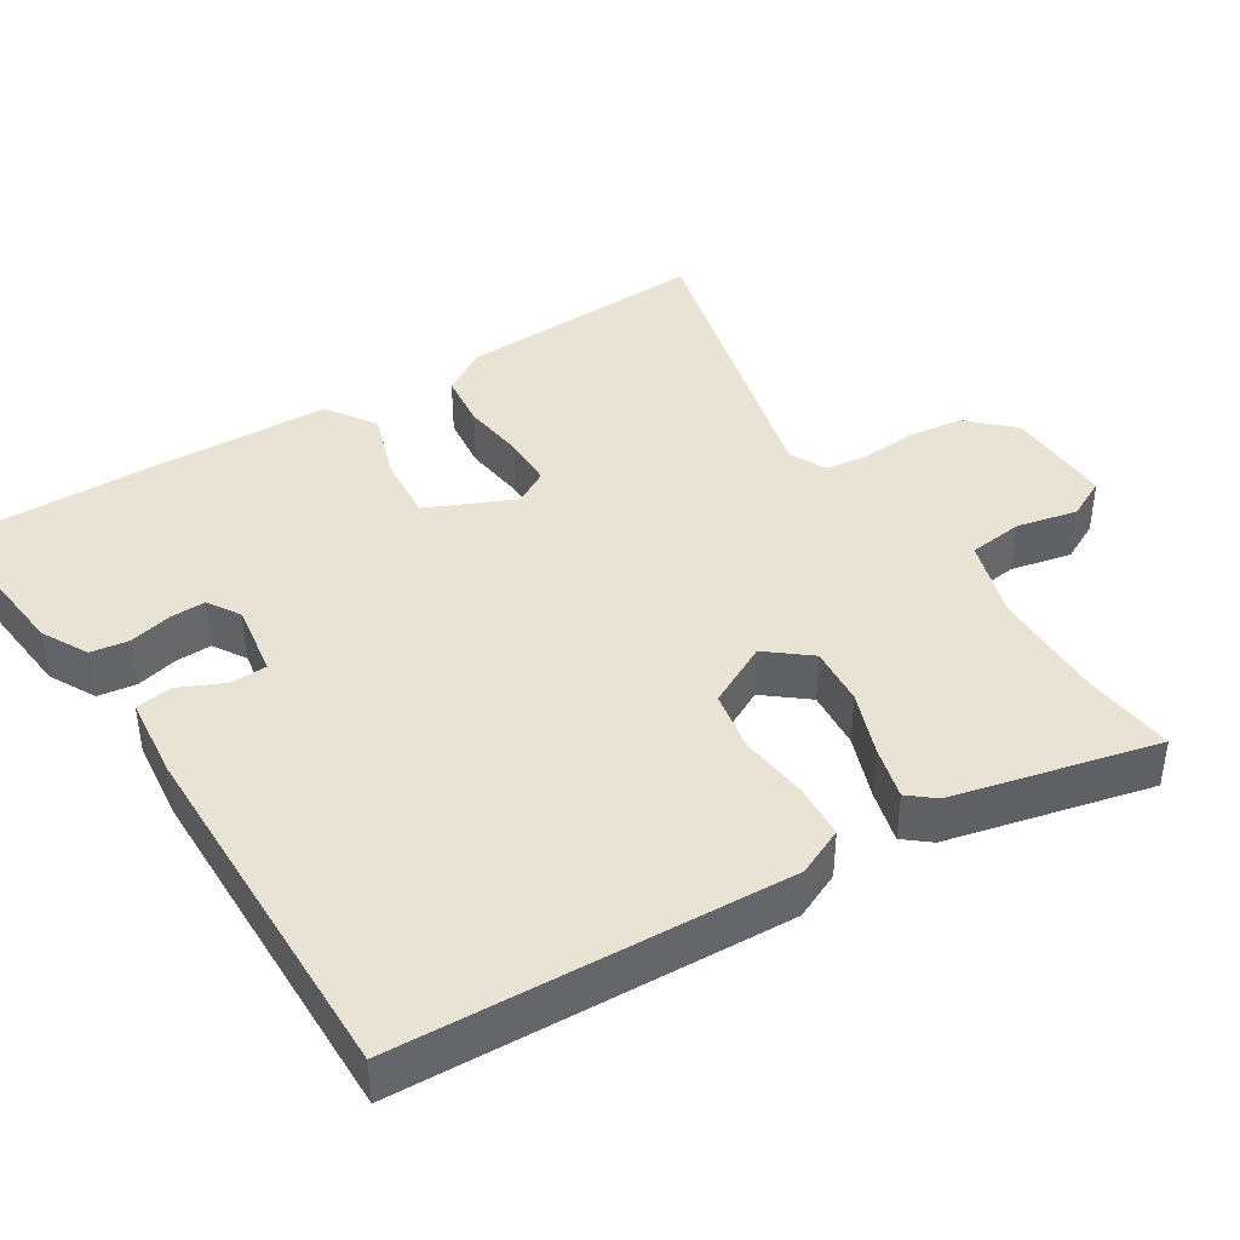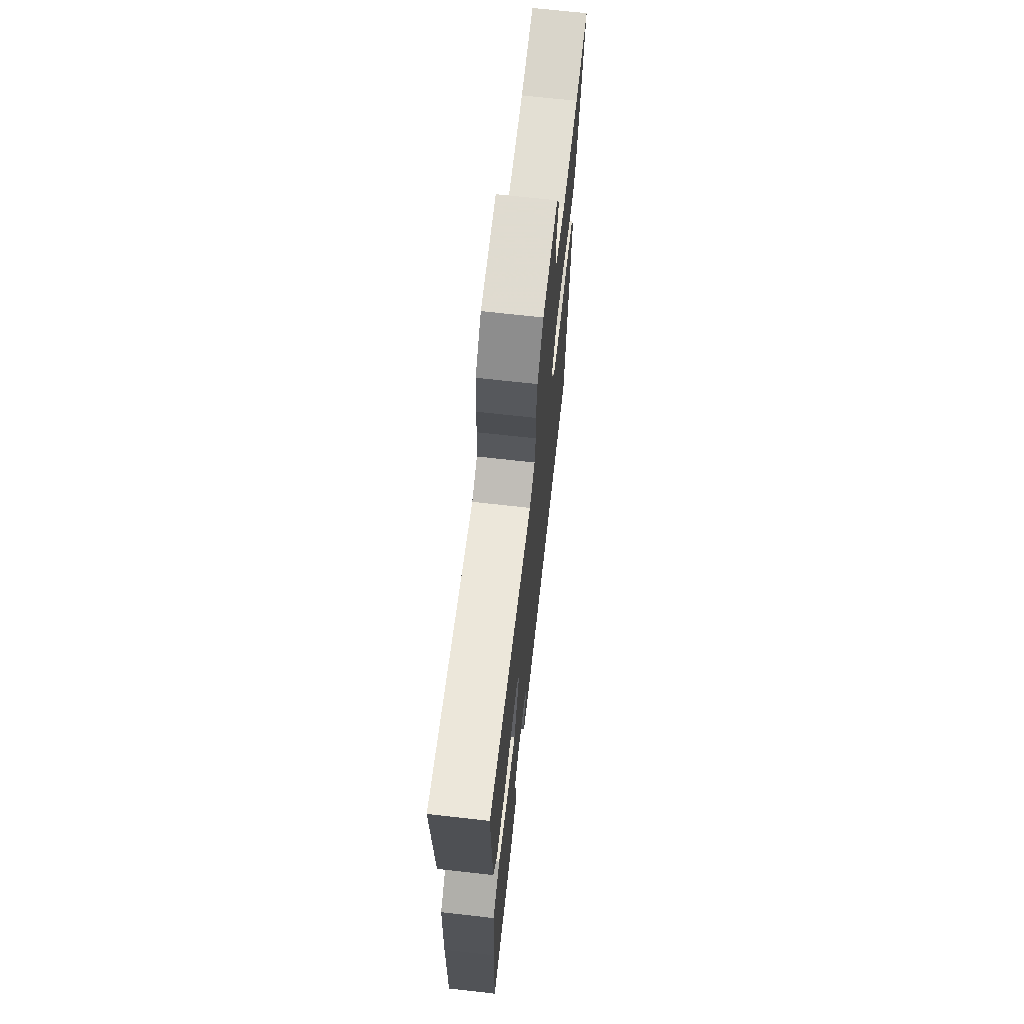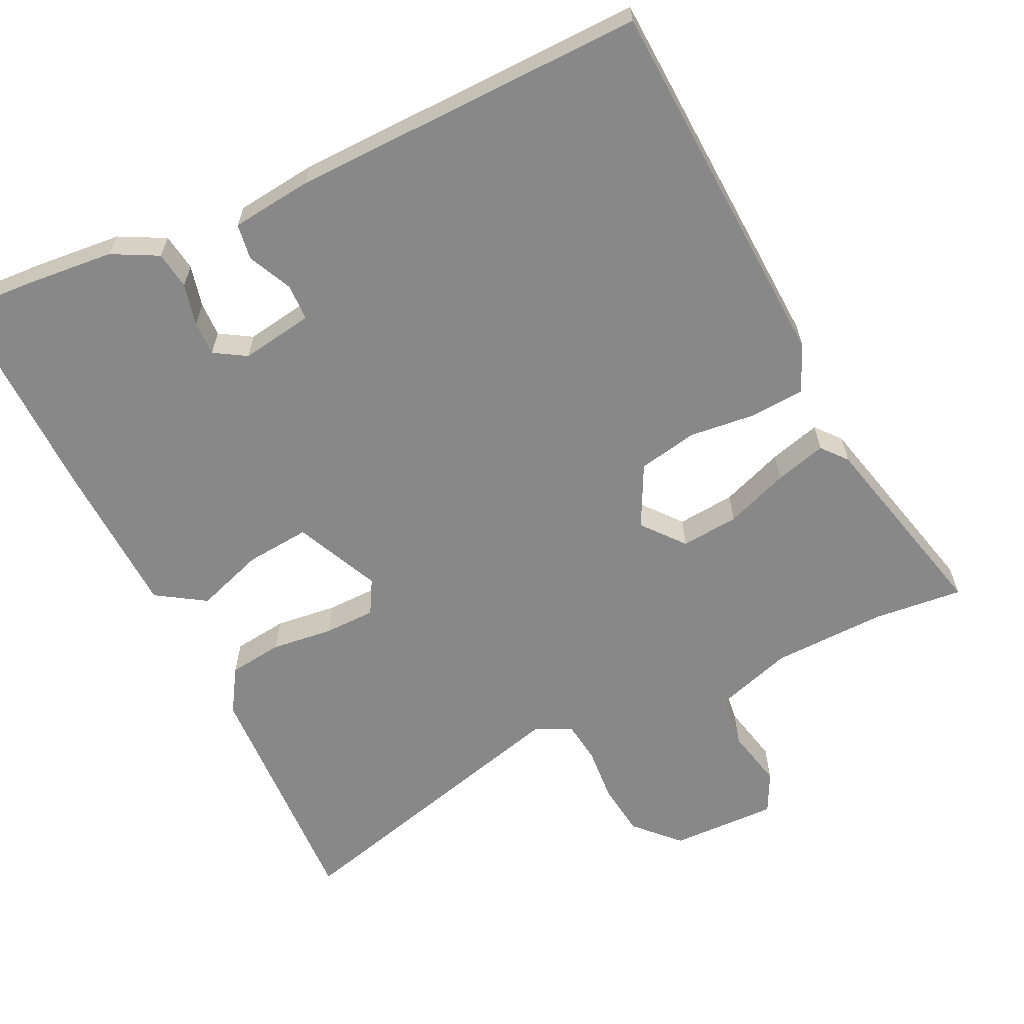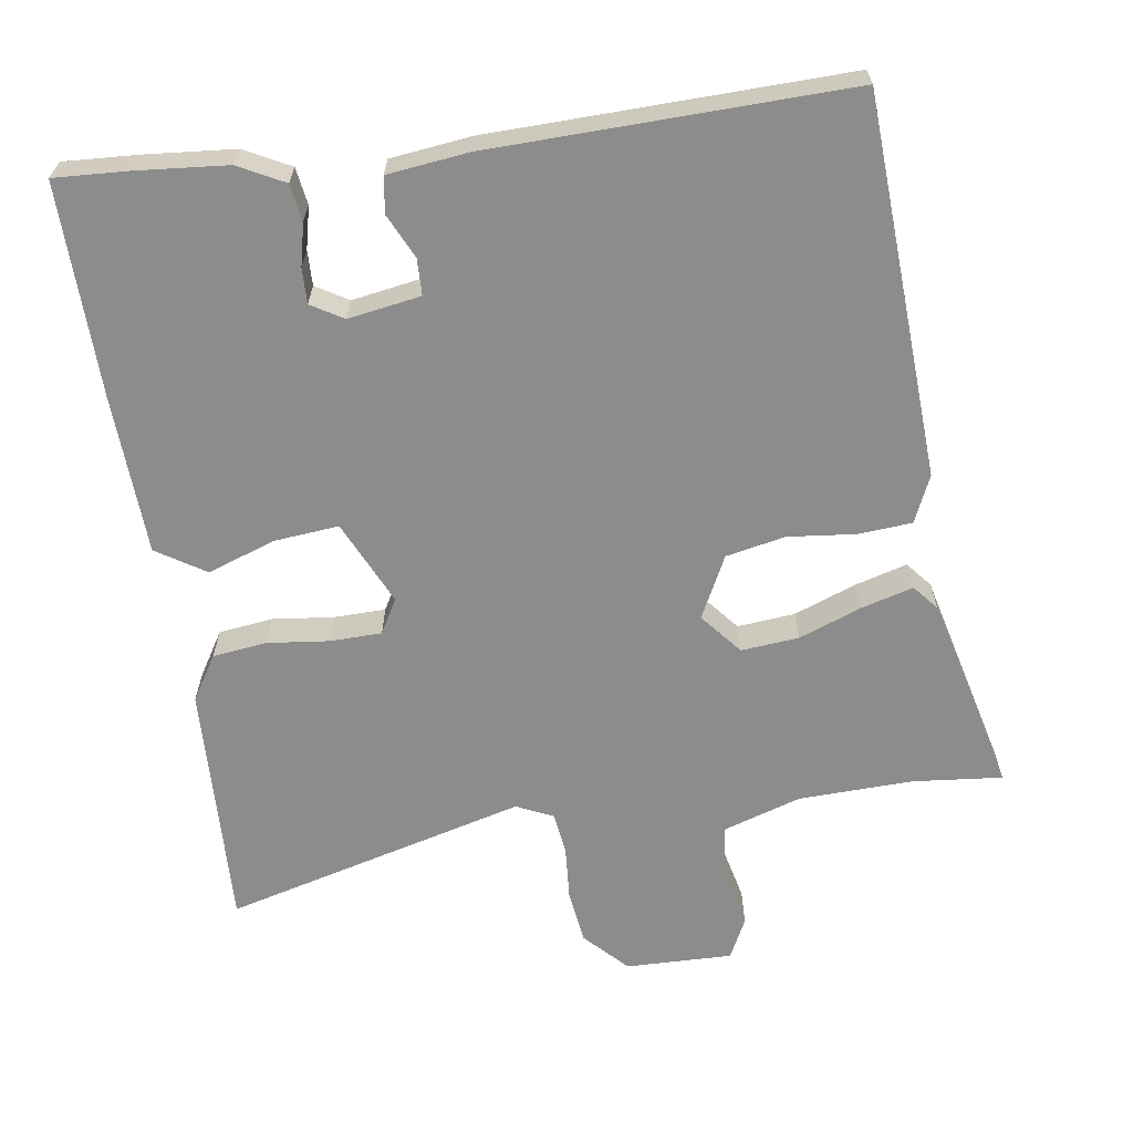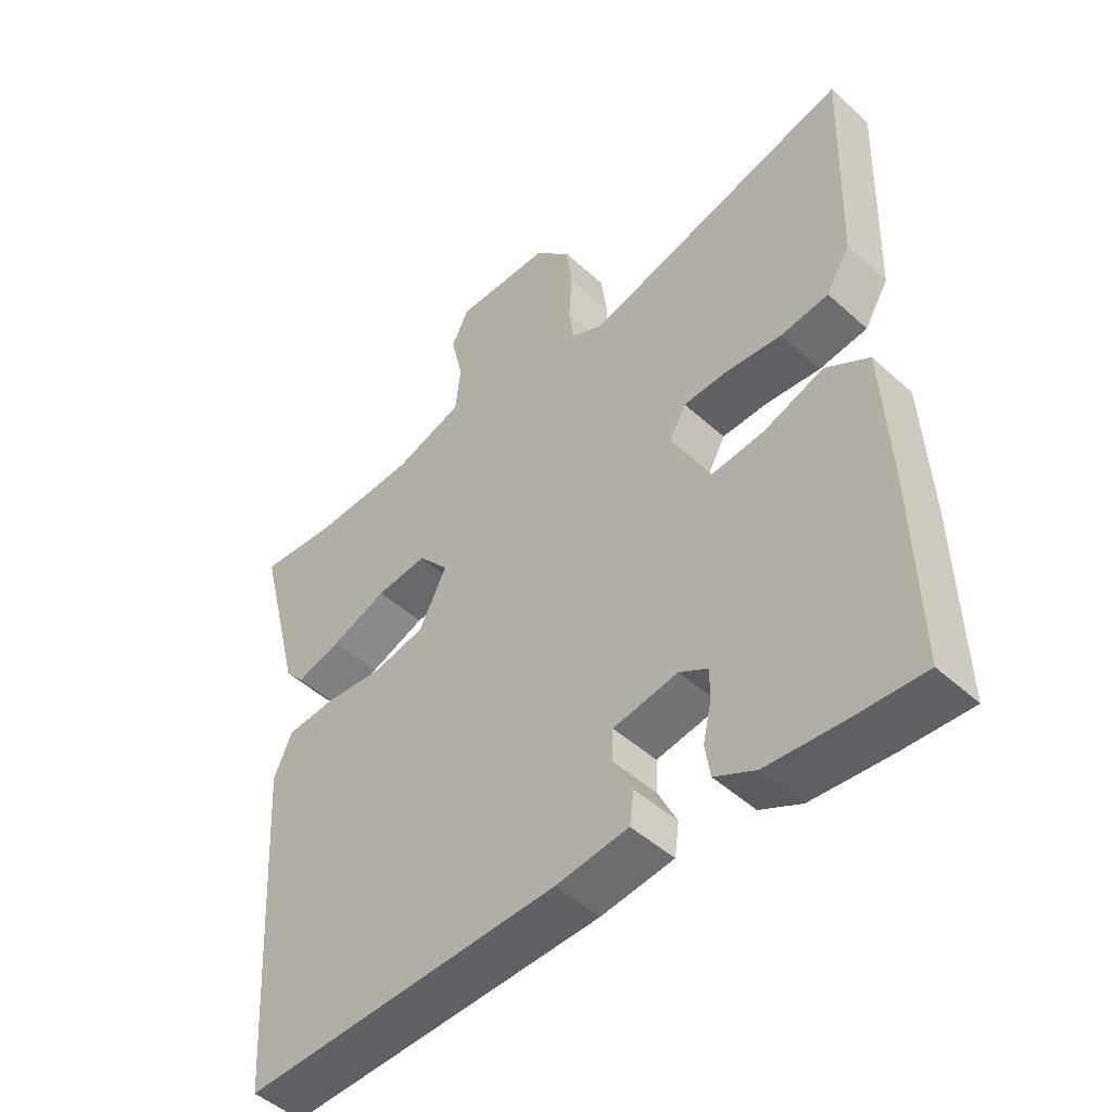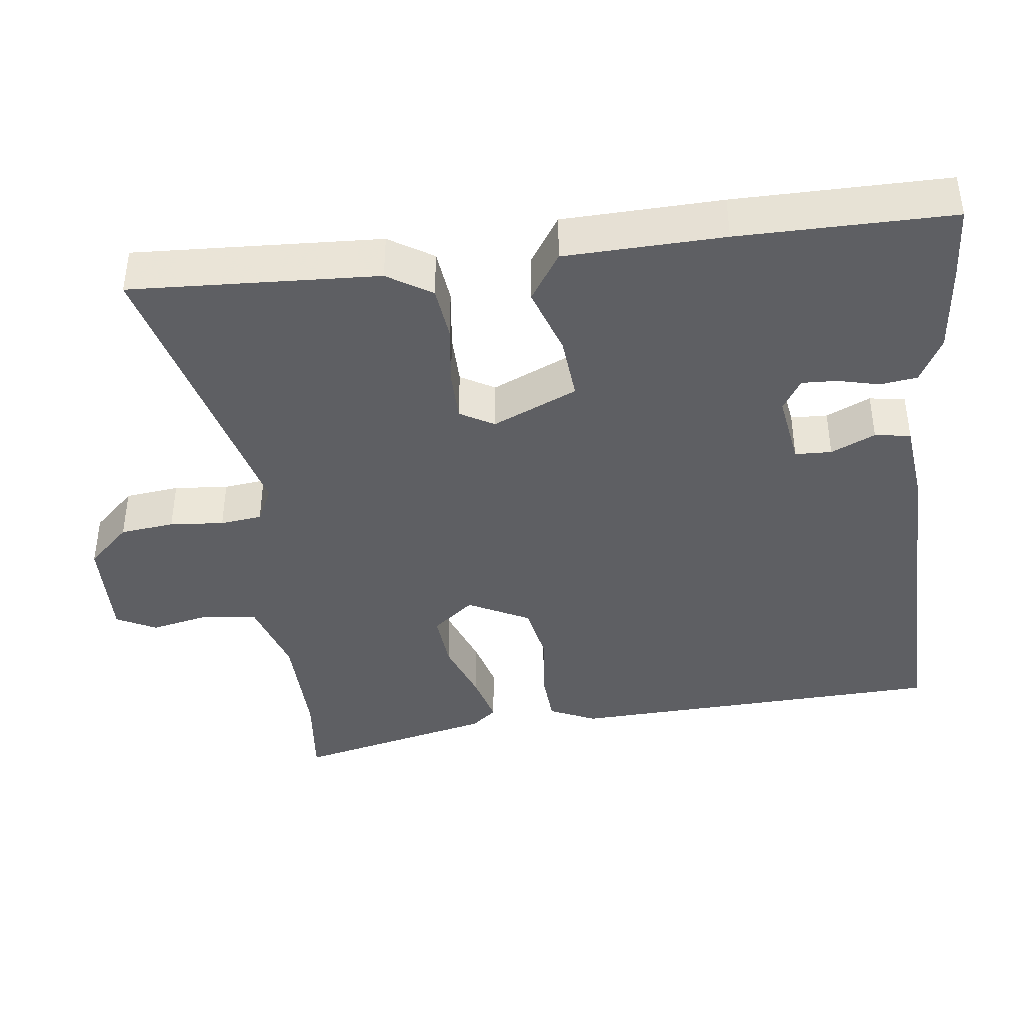
<metadata>
{"format":"obj","ext":"obj","renderer":"f3d","projection":"perspective","resolution":1024,"background":"white","views":[{"elev":41.2,"azim":-123.2,"up":"+Y"},{"elev":69.4,"azim":96.4,"up":"+Z"},{"elev":-62.8,"azim":-154.9,"up":"+Y"},{"elev":-64.2,"azim":-172.0,"up":"+Y"},{"elev":-48.4,"azim":44.8,"up":"+Z"},{"elev":-40.6,"azim":96.0,"up":"+Y"}]}
</metadata>
<code>
v -0.569 0.07 0.506
v -0.446 0.07 0.495
v -0.29 0.07 0.501
v -0.184 0.07 0.536
v -0.176 0.07 0.61
v -0.195 0.07 0.691
v -0.168 0.07 0.746
v -0.022 0.07 0.744
v 0.034 0.07 0.687
v 0.044 0.07 0.613
v 0.039 0.07 0.539
v 0.047 0.07 0.482
v 0.097 0.07 0.459
v 0.51 0.07 0.571
v 0.499 0.07 0.233
v 0.462 0.07 0.172
v 0.388 0.07 0.162
v 0.303 0.07 0.171
v 0.233 0.07 0.169
v 0.207 0.07 0.122
v 0.261 0.07 0.007
v 0.349 0.07 0.016
v 0.442 0.07 0.049
v 0.509 0.07 0.007
v 0.52 0.07 -0.21
v 0.527 0.07 -0.501
v 0.425 0.07 -0.496
v 0.302 0.07 -0.486
v 0.239 0.07 -0.454
v 0.231 0.07 -0.403
v 0.244 0.07 -0.346
v 0.245 0.07 -0.298
v 0.201 0.07 -0.272
v 0.102 0.07 -0.289
v 0.101 0.07 -0.339
v 0.13 0.07 -0.399
v 0.123 0.07 -0.448
v 0.012 0.07 -0.462
v -0.475 0.07 -0.477
v -0.506 0.07 0.042
v -0.478 0.07 0.106
v -0.404 0.07 0.112
v -0.312 0.07 0.103
v -0.231 0.07 0.12
v -0.189 0.07 0.205
v -0.236 0.07 0.261
v -0.315 0.07 0.253
v -0.401 0.07 0.22
v -0.471 0.07 0.2
v -0.5 0.07 0.234
v -0.569 0 0.506
v -0.446 0 0.495
v -0.29 0 0.501
v -0.184 0 0.536
v -0.176 0 0.61
v -0.195 0 0.691
v -0.168 0 0.746
v -0.022 0 0.744
v 0.034 0 0.687
v 0.044 0 0.613
v 0.039 0 0.539
v 0.047 0 0.482
v 0.097 0 0.459
v 0.51 0 0.571
v 0.499 0 0.233
v 0.462 0 0.172
v 0.388 0 0.162
v 0.303 0 0.171
v 0.233 0 0.169
v 0.207 0 0.122
v 0.261 0 0.007
v 0.349 0 0.016
v 0.442 0 0.049
v 0.509 0 0.007
v 0.52 0 -0.21
v 0.527 0 -0.501
v 0.425 0 -0.496
v 0.302 0 -0.486
v 0.239 0 -0.454
v 0.231 0 -0.403
v 0.244 0 -0.346
v 0.245 0 -0.298
v 0.201 0 -0.272
v 0.102 0 -0.289
v 0.101 0 -0.339
v 0.13 0 -0.399
v 0.123 0 -0.448
v 0.012 0 -0.462
v -0.475 0 -0.477
v -0.506 0 0.042
v -0.478 0 0.106
v -0.404 0 0.112
v -0.312 0 0.103
v -0.231 0 0.12
v -0.189 0 0.205
v -0.236 0 0.261
v -0.315 0 0.253
v -0.401 0 0.22
v -0.471 0 0.2
v -0.5 0 0.234
f 47 48 49 50
f 47 50 1 2
f 46 47 2 3
f 45 46 3 4
f 40 41 42 43
f 40 43 44
f 39 40 44
f 38 39 44 45
f 35 36 37 38
f 34 35 38 45
f 28 29 30 31
f 28 31 32
f 27 28 32
f 26 27 32
f 25 26 32
f 22 23 24 25
f 21 22 25 32
f 20 21 32 33
f 15 16 17 18
f 13 14 15 18
f 12 13 18 19
f 8 9 10 11
f 8 11 12
f 5 6 7 8
f 5 8 12
f 20 33 34 45
f 12 19 20 45
f 4 5 12 45
f 100 99 98 97
f 52 51 100 97
f 53 52 97 96
f 54 53 96 95
f 93 92 91 90
f 94 93 90
f 94 90 89
f 95 94 89 88
f 88 87 86 85
f 95 88 85 84
f 81 80 79 78
f 82 81 78
f 82 78 77
f 82 77 76
f 82 76 75
f 75 74 73 72
f 82 75 72 71
f 83 82 71 70
f 68 67 66 65
f 68 65 64 63
f 69 68 63 62
f 61 60 59 58
f 62 61 58
f 58 57 56 55
f 62 58 55
f 95 84 83 70
f 95 70 69 62
f 95 62 55 54
f 1 51 52 2
f 2 52 53 3
f 3 53 54 4
f 4 54 55 5
f 5 55 56 6
f 6 56 57 7
f 7 57 58 8
f 8 58 59 9
f 9 59 60 10
f 10 60 61 11
f 11 61 62 12
f 12 62 63 13
f 13 63 64 14
f 14 64 65 15
f 15 65 66 16
f 16 66 67 17
f 17 67 68 18
f 18 68 69 19
f 19 69 70 20
f 20 70 71 21
f 21 71 72 22
f 22 72 73 23
f 23 73 74 24
f 24 74 75 25
f 25 75 76 26
f 26 76 77 27
f 27 77 78 28
f 28 78 79 29
f 29 79 80 30
f 30 80 81 31
f 31 81 82 32
f 32 82 83 33
f 33 83 84 34
f 34 84 85 35
f 35 85 86 36
f 36 86 87 37
f 37 87 88 38
f 38 88 89 39
f 39 89 90 40
f 40 90 91 41
f 41 91 92 42
f 42 92 93 43
f 43 93 94 44
f 44 94 95 45
f 45 95 96 46
f 46 96 97 47
f 47 97 98 48
f 48 98 99 49
f 49 99 100 50
f 50 100 51 1

</code>
